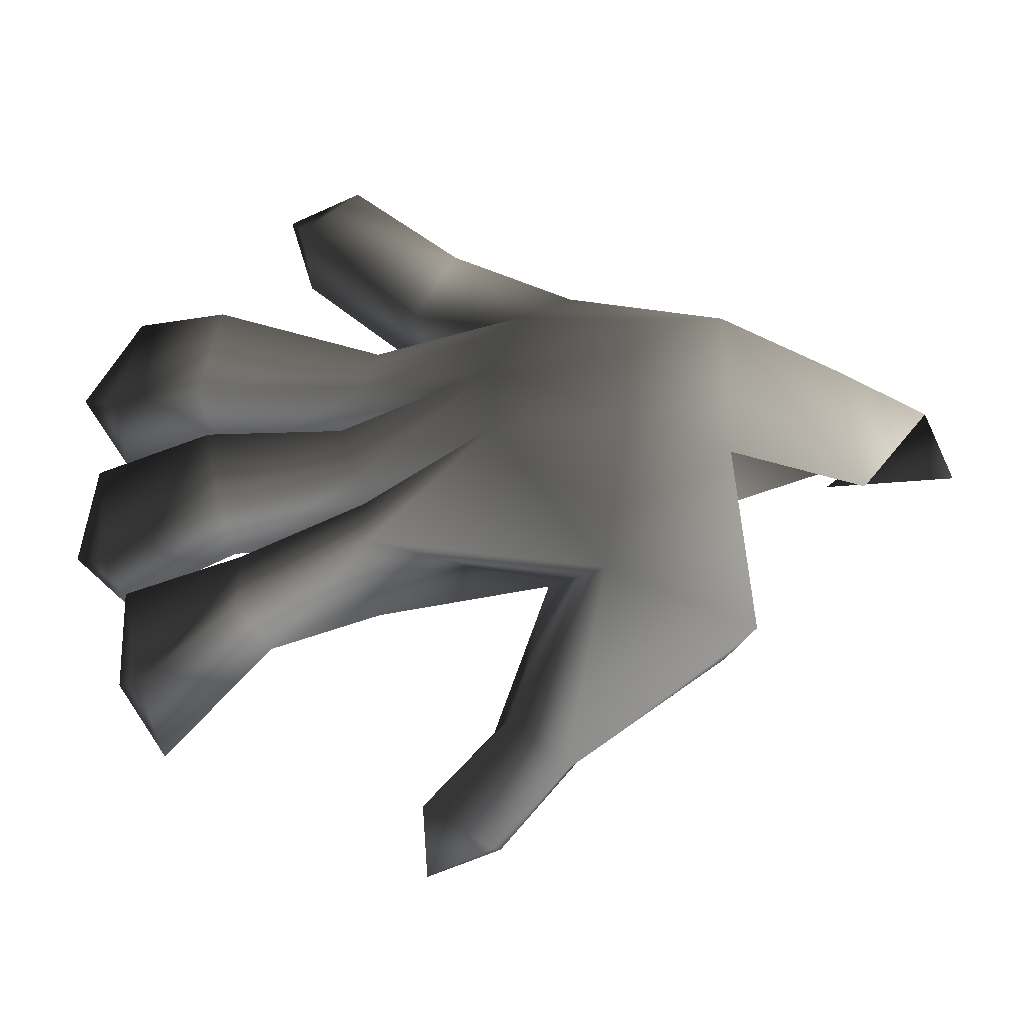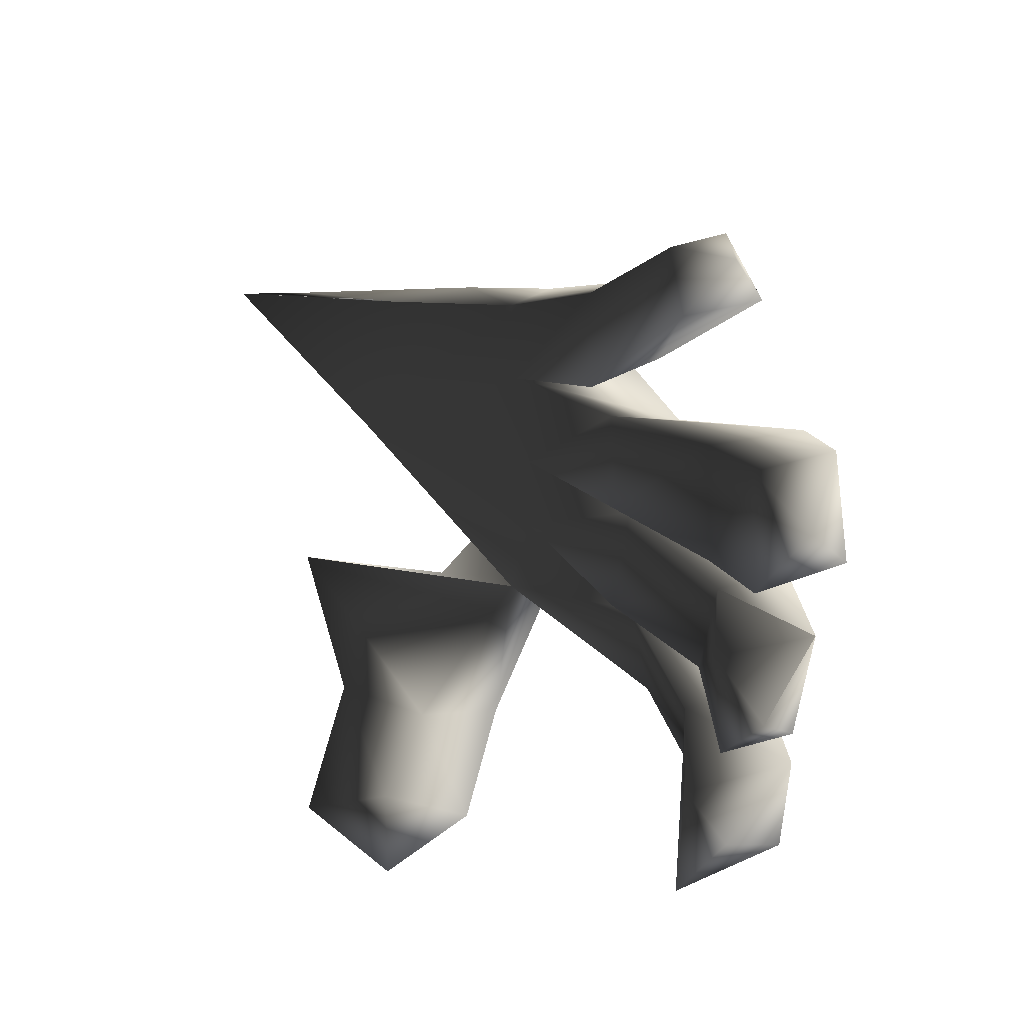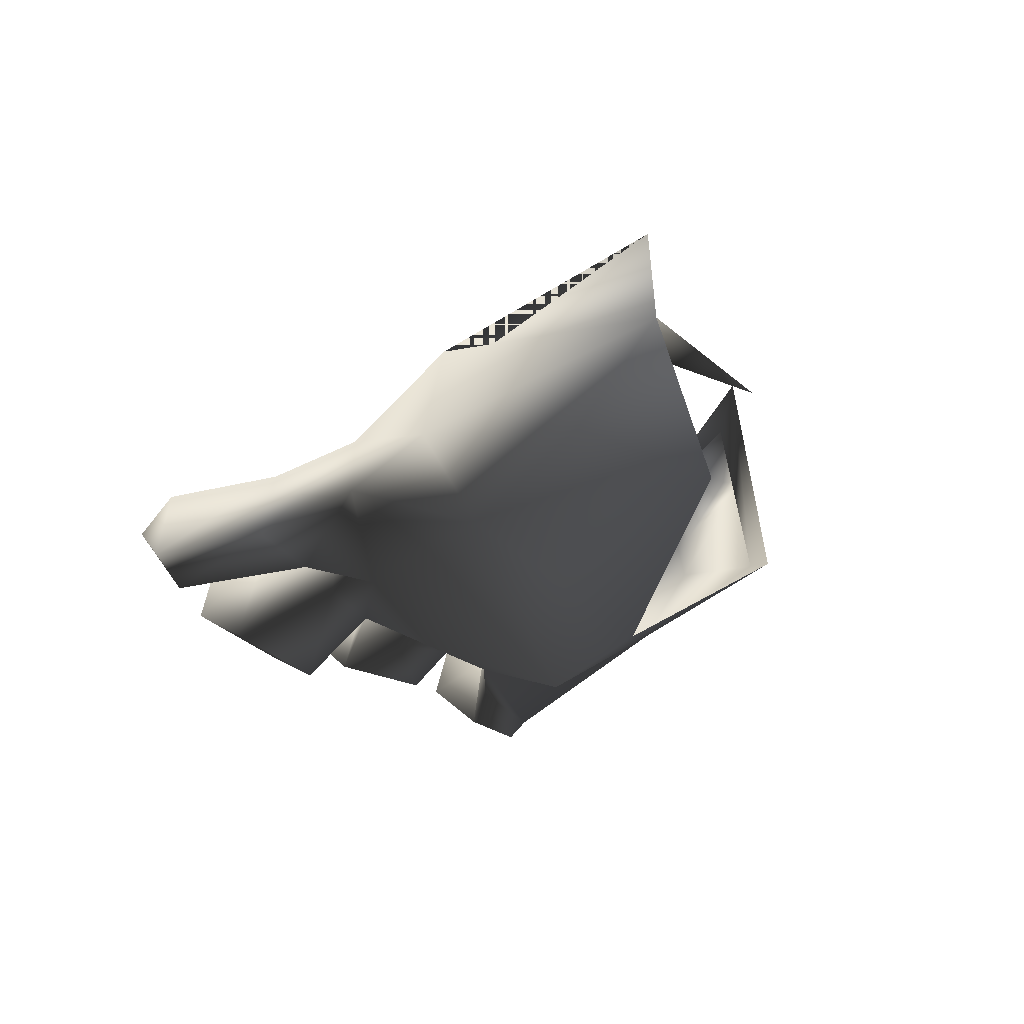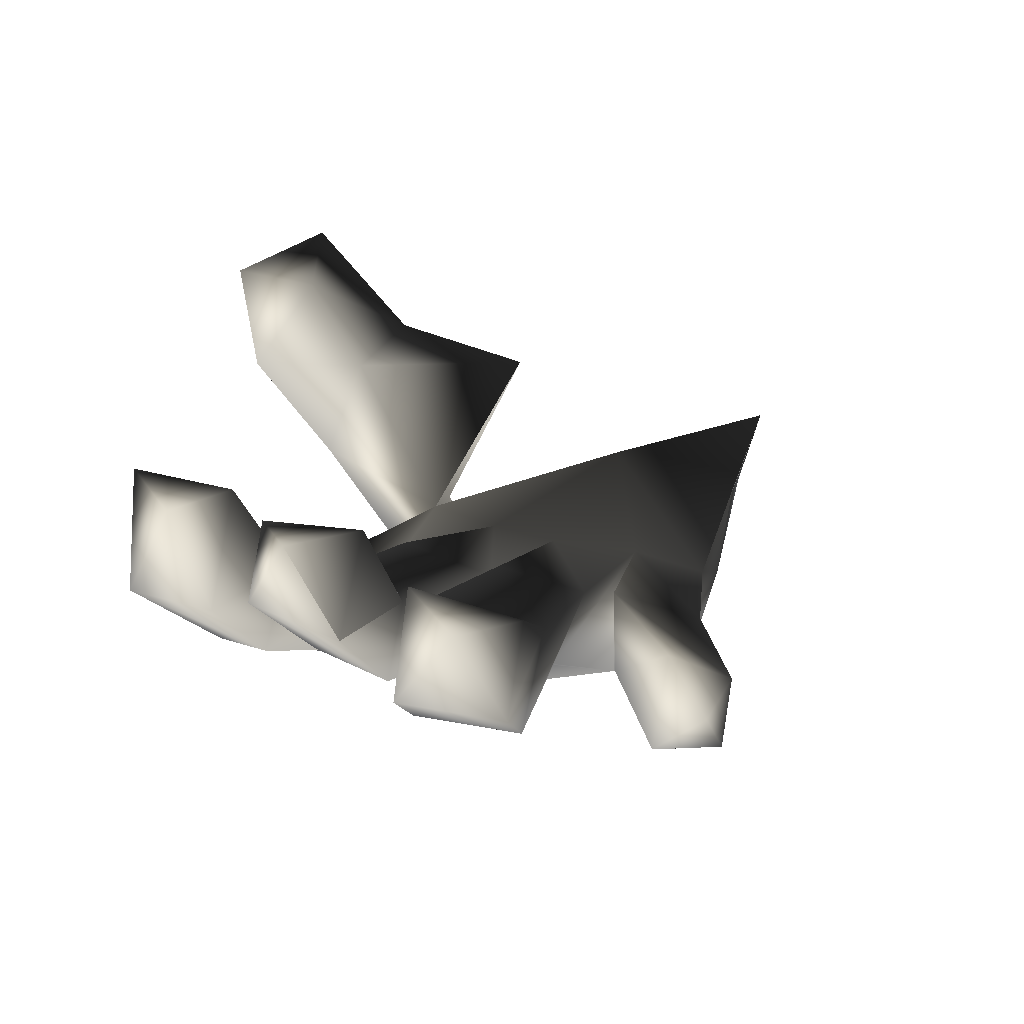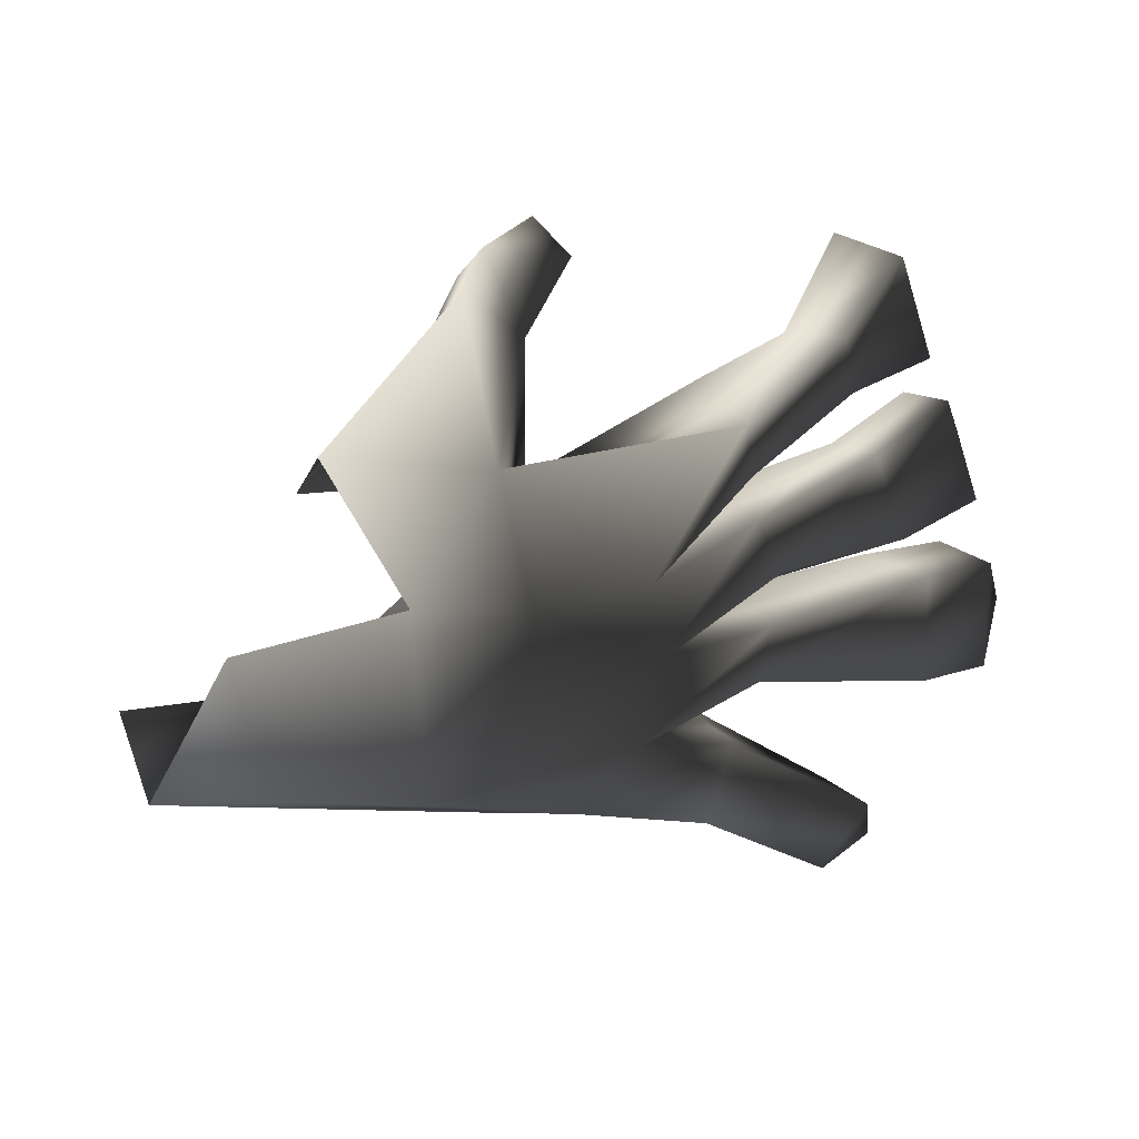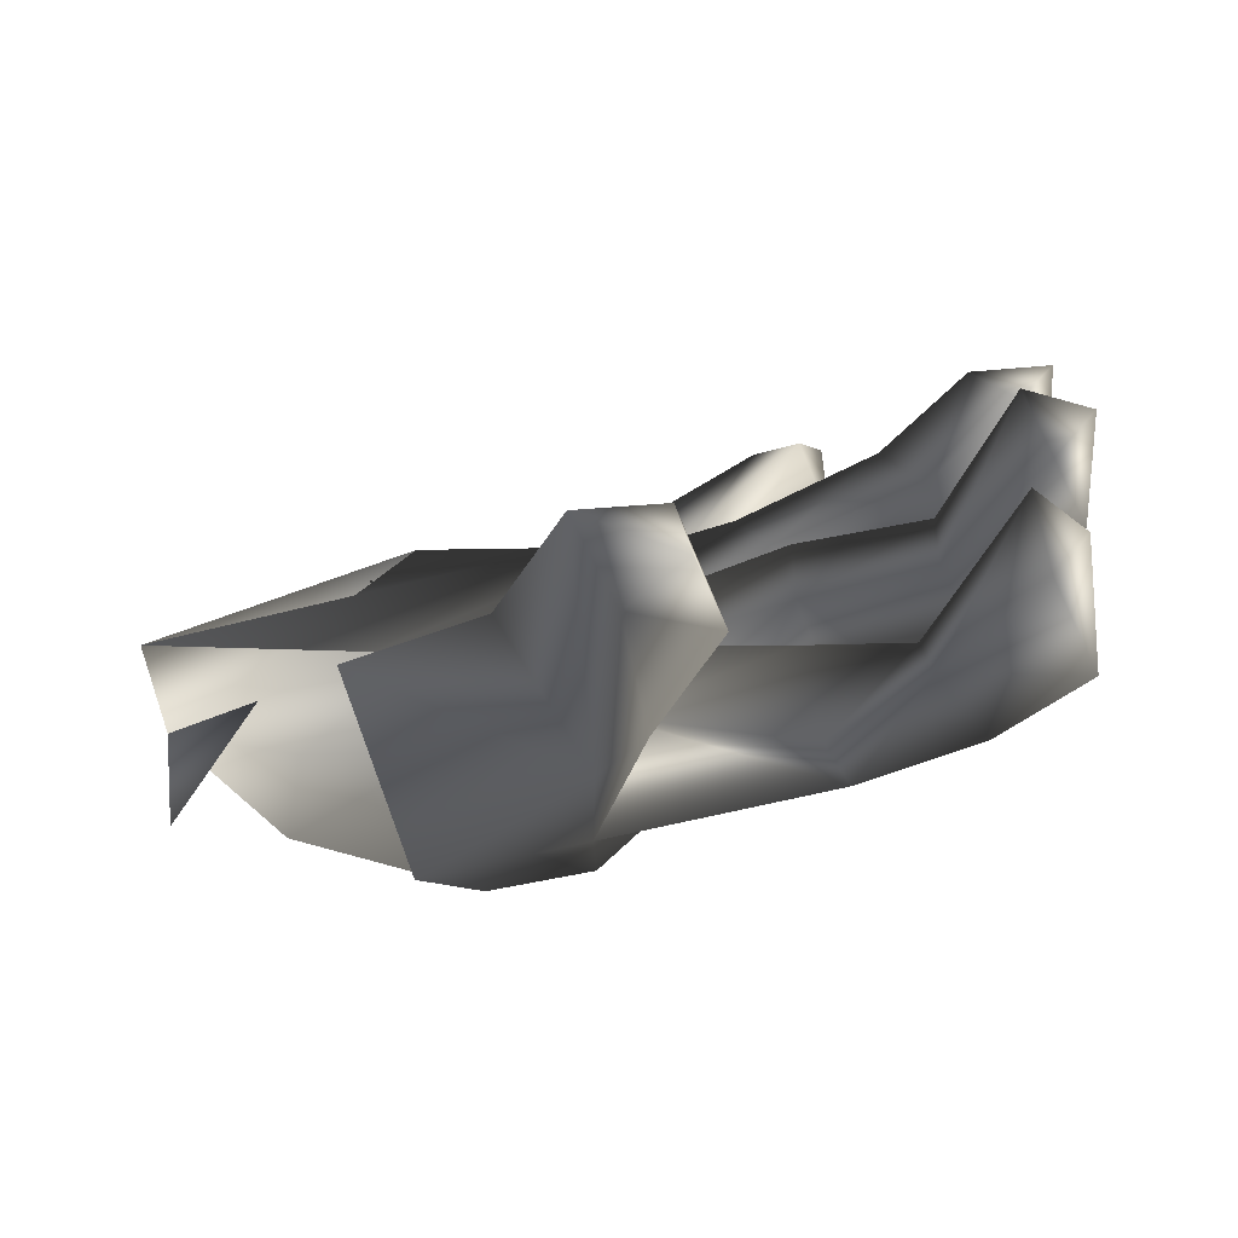
<metadata>
{"format":"obj","ext":"obj","renderer":"f3d","projection":"perspective","resolution":1024,"background":"white","views":[{"elev":-33.5,"azim":159.5,"up":"+Y"},{"elev":23.0,"azim":35.8,"up":"+Y"},{"elev":-44.1,"azim":-123.9,"up":"+Z"},{"elev":32.4,"azim":114.5,"up":"+Z"},{"elev":-74.3,"azim":8.5,"up":"+Z"},{"elev":29.2,"azim":-8.5,"up":"+Z"}]}
</metadata>
<code>
v 0 -2 -3
v 0 4 -1
v 5 0 3
v 23 5 7
v 22 9 6
v 11 -1 6
v 22 9 6
v -1 5 4
v 11 -1 6
v 24 -4 7
v 24 0 7
v 11 -1 6
v 22 -9 6
v 24 -4 7
v 11 -1 6
v 24 0 7
v 23 5 7
v 11 -1 6
v 14 8 7
v -1 5 4
v 22 9 6
v 16 8 2
v 0 4 -1
v 14 8 7
v 0 4 -1
v -1 5 4
v 14 8 7
v 16 8 2
v 14 8 7
v 22 9 6
v 22 -14 15
v 22 -9 6
v 9 -9 10
v 9 -9 10
v 16 -14 15
v 22 -14 15
v 16 -14 15
v 9 -9 10
v 20 -19 9
v 12 -13 0
v 20 -19 9
v 9 -9 10
v 23 -16 9
v 21 -11 0
v 22 -9 6
v 22 -9 6
v 22 -14 15
v 23 -16 9
v 32 -13 6
v 22 -9 6
v 34 -11 2
v 21 -11 0
v 34 -11 2
v 22 -9 6
v 32 -7 8
v 24 -4 7
v 22 -9 6
v 22 -9 6
v 32 -13 6
v 32 -7 8
v 22 9 2
v 16 8 2
v 22 9 6
v 28 11 7
v 22 9 6
v 23 5 7
v 29 11 3
v 22 9 2
v 22 9 6
v 22 9 6
v 28 11 7
v 29 11 3
v 15 5 -4
v 7 4 -3
v 16 8 2
v 7 4 -3
v 0 4 -1
v 16 8 2
v 15 5 -4
v 16 8 2
v 22 9 2
v 7 4 -3
v 6 -4 -3
v 0 4 -1
v 16 -6 -6
v 21 -11 0
v 12 -13 0
v 20 -19 9
v 12 -13 0
v 21 -11 0
v 22 -5 -6
v 21 -11 0
v 16 -6 -6
v 22 -5 -6
v 28 -4 -1
v 21 -11 0
v 21 -11 0
v 23 -16 9
v 20 -19 9
v 28 -4 -1
v 34 -11 2
v 21 -11 0
v 20 5 -2
v 22 9 2
v 26 5 0
v 20 5 -2
v 15 5 -4
v 22 9 2
v 31 7 4
v 26 5 0
v 22 9 2
v 22 9 2
v 29 11 3
v 31 7 4
v 16 -6 -6
v 15 5 -4
v 22 -5 -6
v 22 -5 -6
v 15 5 -4
v 20 5 -2
v 6 -4 -3
v 7 4 -3
v 15 5 -4
v 16 -6 -6
v 6 -4 -3
v 15 5 -4
v 20 5 -2
v 28 0 -1
v 22 -5 -6
v 28 0 -1
v 28 -4 -1
v 22 -5 -6
v 20 5 -2
v 26 5 0
v 28 0 -1
v 19 -18 22
v 16 -14 15
v 20 -19 9
v 24 -16 21
v 22 -14 15
v 16 -14 15
v 16 -14 15
v 19 -18 22
v 24 -16 21
v 26 -19 16
v 23 -16 9
v 22 -14 15
v 22 -14 15
v 24 -16 21
v 26 -19 16
v 21 -20 18
v 20 -19 9
v 23 -16 9
v 20 -19 9
v 21 -20 18
v 19 -18 22
v 23 -16 9
v 26 -19 16
v 21 -20 18
v 21 -20 18
v 24 -21 21
v 19 -18 22
v 24 -21 21
v 24 -16 21
v 19 -18 22
v 24 -21 21
v 26 -19 16
v 24 -16 21
v 21 -20 18
v 26 -19 16
v 24 -21 21
v 34 -5 5
v 28 -4 -1
v 28 0 -1
v 28 0 -1
v 35 -2 5
v 34 -5 5
v 35 -2 5
v 28 0 -1
v 24 0 7
v 34 1 5
v 28 0 -1
v 26 5 0
v 32 0 10
v 24 0 7
v 28 0 -1
v 28 0 -1
v 34 1 5
v 32 0 10
v 33 0 10
v 24 0 7
v 24 -4 7
v 24 0 7
v 33 0 10
v 35 -2 5
v 31 5 9
v 23 5 7
v 24 0 7
v 24 0 7
v 32 0 10
v 31 5 9
v 34 -8 3
v 28 -4 -1
v 24 -4 7
v 34 -11 2
v 28 -4 -1
v 34 -8 3
v 32 -6 10
v 24 -4 7
v 28 -4 -1
v 28 -4 -1
v 34 -5 5
v 32 -6 10
v 24 -4 7
v 32 -7 8
v 34 -8 3
v 24 -4 7
v 32 -6 10
v 33 0 10
v 29 6 8
v 23 5 7
v 26 5 0
v 26 5 0
v 31 7 4
v 29 6 8
v 26 5 0
v 33 4 5
v 34 1 5
v 33 4 5
v 26 5 0
v 23 5 7
v 23 5 7
v 29 6 8
v 28 11 7
v 23 5 7
v 31 5 9
v 33 4 5
v 37 -14 10
v 32 -13 6
v 34 -11 2
v 37 -11 10
v 32 -7 8
v 32 -13 6
v 32 -13 6
v 37 -14 10
v 37 -11 10
v 34 -8 3
v 40 -14 6
v 34 -11 2
v 34 -11 2
v 40 -14 6
v 37 -14 10
v 40 -14 6
v 34 -8 3
v 40 -11 6
v 40 -11 6
v 34 -8 3
v 32 -7 8
v 32 -7 8
v 37 -11 10
v 40 -11 6
v 34 15 8
v 28 11 7
v 29 6 8
v 35 15 4
v 29 11 3
v 28 11 7
v 28 11 7
v 34 15 8
v 35 15 4
v 38 12 5
v 31 7 4
v 29 11 3
v 29 11 3
v 35 15 4
v 38 12 5
v 36 12 10
v 29 6 8
v 31 7 4
v 31 7 4
v 38 12 5
v 36 12 10
v 29 6 8
v 36 12 10
v 34 15 8
v 41 -7 8
v 34 -5 5
v 35 -2 5
v 35 -2 5
v 42 -2 8
v 41 -7 8
v 42 -2 8
v 35 -2 5
v 33 0 10
v 40 -2 12
v 33 0 10
v 32 -6 10
v 33 0 10
v 40 -2 12
v 42 -2 8
v 39 -7 12
v 32 -6 10
v 34 -5 5
v 34 -5 5
v 41 -7 8
v 39 -7 12
v 32 -6 10
v 39 -7 12
v 40 -2 12
v 43 0 7
v 34 1 5
v 33 4 5
v 40 0 13
v 32 0 10
v 34 1 5
v 34 1 5
v 43 0 7
v 40 0 13
v 39 6 12
v 31 5 9
v 32 0 10
v 32 0 10
v 40 0 13
v 39 6 12
v 33 4 5
v 42 6 7
v 43 0 7
v 42 6 7
v 33 4 5
v 31 5 9
v 31 5 9
v 39 6 12
v 42 6 7
v 41 -18 17
v 37 -14 10
v 44 -17 11
v 40 -14 6
v 44 -17 11
v 37 -14 10
v 42 -11 18
v 37 -11 10
v 37 -14 10
v 37 -14 10
v 41 -18 17
v 42 -11 18
v 44 -17 11
v 40 -14 6
v 40 -11 6
v 40 -11 6
v 45 -11 12
v 44 -17 11
v 45 -11 12
v 40 -11 6
v 37 -11 10
v 37 -11 10
v 42 -11 18
v 45 -11 12
v 46 -8 14
v 41 -7 8
v 42 -2 8
v 42 -2 8
v 47 -2 14
v 46 -8 14
v 47 -2 14
v 42 -2 8
v 40 -2 12
v 44 -2 19
v 40 -2 12
v 39 -7 12
v 40 -2 12
v 47 -2 14
v 47 -2 14
v 40 -2 12
v 44 -2 19
v 47 -2 14
v 44 -8 18
v 39 -7 12
v 41 -7 8
v 41 -7 8
v 46 -8 14
v 44 -8 18
v 39 -7 12
v 44 -8 18
v 44 -2 19
v 47 1 11
v 43 0 7
v 42 6 7
v 45 1 17
v 40 0 13
v 43 0 7
v 43 0 7
v 47 1 11
v 45 1 17
v 44 7 16
v 39 6 12
v 40 0 13
v 40 0 13
v 45 1 17
v 44 7 16
v 42 6 7
v 46 7 11
v 47 1 11
v 46 7 11
v 42 6 7
v 39 6 12
v 39 6 12
v 44 7 16
v 46 7 11
v 35 15 4
v 34 15 8
v 38 15 8
v 38 15 8
v 34 15 8
v 36 12 10
v 38 12 5
v 35 15 4
v 38 15 8
v 38 12 5
v 38 15 8
v 36 12 10
v 44 -14 17
v 42 -11 18
v 41 -18 17
v 44 -17 11
v 44 -14 17
v 41 -18 17
v 44 -17 11
v 45 -11 12
v 44 -14 17
v 45 -11 12
v 42 -11 18
v 44 -14 17
v 46 -8 14
v 47 -2 14
v 47 -5 19
v 47 -2 14
v 47 -2 14
v 47 -5 19
v 47 -5 19
v 44 -2 19
v 44 -8 18
v 47 -2 14
v 44 -2 19
v 47 -5 19
v 46 -8 14
v 47 -5 19
v 44 -8 18
v 47 1 11
v 46 7 11
v 48 5 17
v 47 1 11
v 48 5 17
v 45 1 17
v 48 5 17
v 44 7 16
v 45 1 17
v 46 7 11
v 44 7 16
v 48 5 17
f 1 2 3
f 4 5 6
f 7 8 9
f 10 11 12
f 13 14 15
f 16 17 18
f 19 20 21
f 22 23 24
f 25 26 27
f 28 29 30
f 31 32 33
f 34 35 36
f 37 38 39
f 40 41 42
f 43 44 45
f 46 47 48
f 49 50 51
f 52 53 54
f 55 56 57
f 58 59 60
f 61 62 63
f 64 65 66
f 67 68 69
f 70 71 72
f 73 74 75
f 76 77 78
f 79 80 81
f 82 83 84
f 85 86 87
f 88 89 90
f 91 92 93
f 94 95 96
f 97 98 99
f 100 101 102
f 103 104 105
f 106 107 108
f 109 110 111
f 112 113 114
f 115 116 117
f 118 119 120
f 121 122 123
f 124 125 126
f 127 128 129
f 130 131 132
f 133 134 135
f 136 137 138
f 139 140 141
f 142 143 144
f 145 146 147
f 148 149 150
f 151 152 153
f 154 155 156
f 157 158 159
f 160 161 162
f 163 164 165
f 166 167 168
f 169 170 171
f 172 173 174
f 175 176 177
f 178 179 180
f 181 182 183
f 184 185 186
f 187 188 189
f 190 191 192
f 193 194 195
f 196 197 198
f 199 200 201
f 202 203 204
f 205 206 207
f 208 209 210
f 211 212 213
f 214 215 216
f 217 218 219
f 220 221 222
f 223 224 225
f 226 227 228
f 229 230 231
f 232 233 234
f 235 236 237
f 238 239 240
f 241 242 243
f 244 245 246
f 247 248 249
f 250 251 252
f 253 254 255
f 256 257 258
f 259 260 261
f 262 263 264
f 265 266 267
f 268 269 270
f 271 272 273
f 274 275 276
f 277 278 279
f 280 281 282
f 283 284 285
f 286 287 288
f 289 290 291
f 292 293 294
f 295 296 297
f 298 299 300
f 301 302 303
f 304 305 306
f 307 308 309
f 310 311 312
f 313 314 315
f 316 317 318
f 319 320 321
f 322 323 324
f 325 326 327
f 328 329 330
f 331 332 333
f 334 335 336
f 337 338 339
f 340 341 342
f 343 344 345
f 346 347 348
f 349 350 351
f 352 353 354
f 355 356 357
f 358 359 360
f 361 362 363
f 364 365 366
f 367 368 369
f 370 371 372
f 373 374 375
f 376 377 378
f 379 380 381
f 382 383 384
f 385 386 387
f 388 389 390
f 391 392 393
f 394 395 396
f 397 398 399
f 400 401 402
f 403 404 405
f 406 407 408
f 409 410 411
f 412 413 414
f 415 416 417
f 418 419 420
f 421 422 423
f 424 425 426
f 427 428 429
f 430 431 432
f 433 434 435
f 436 437 438
f 439 440 441
f 442 443 444
f 445 446 447
f 448 449 450
f 451 452 453
f 454 455 456
f 457 458 459

</code>
